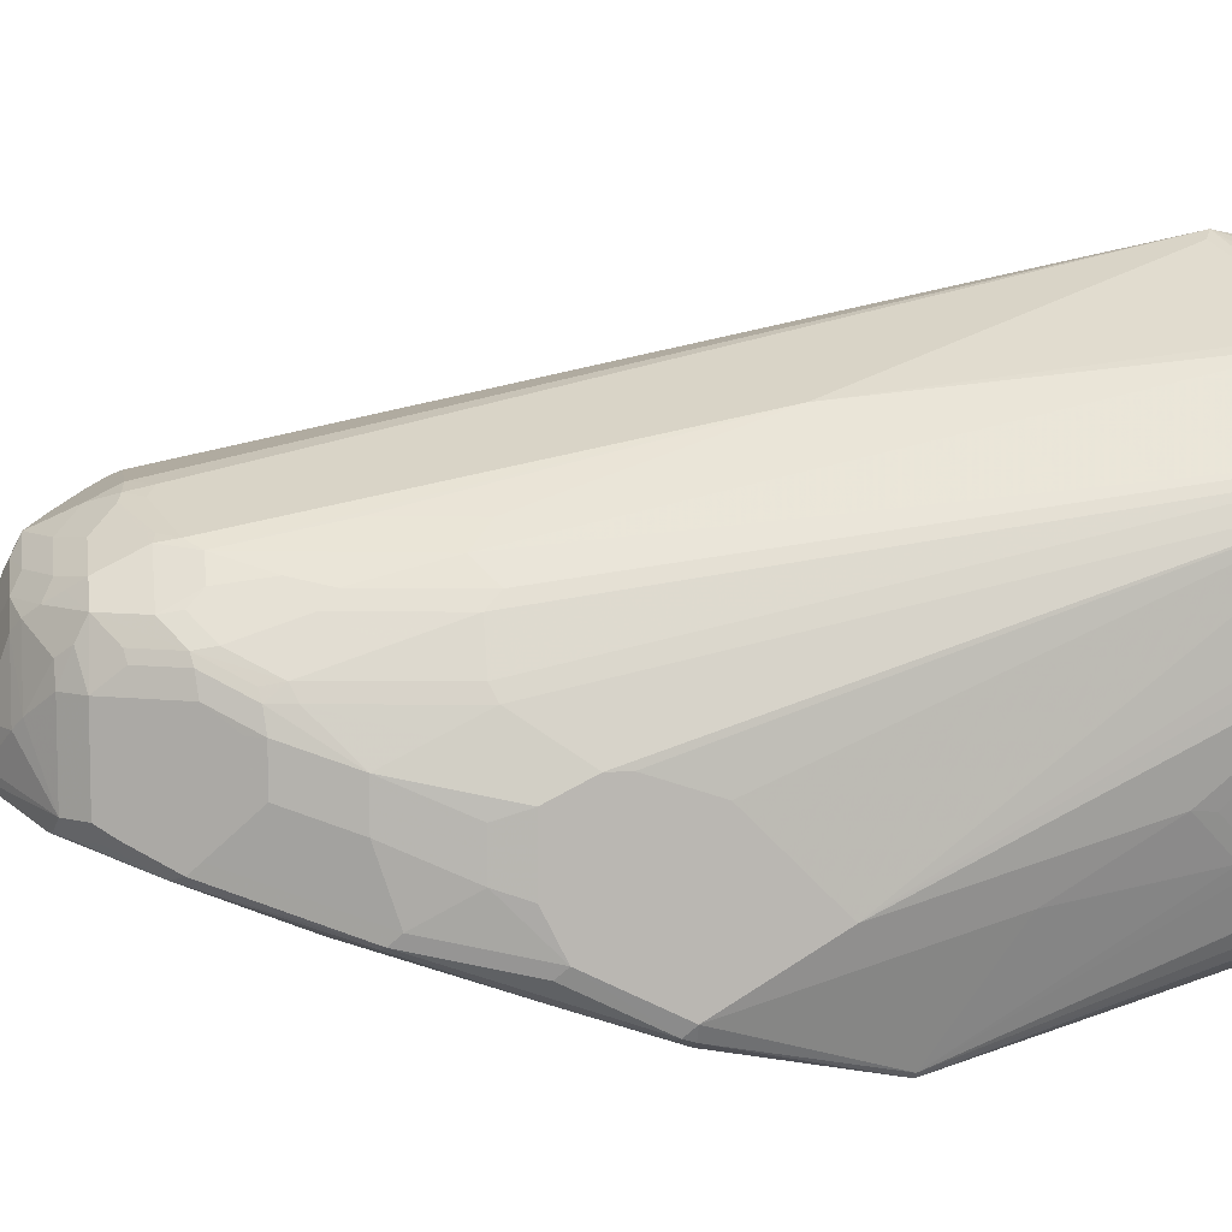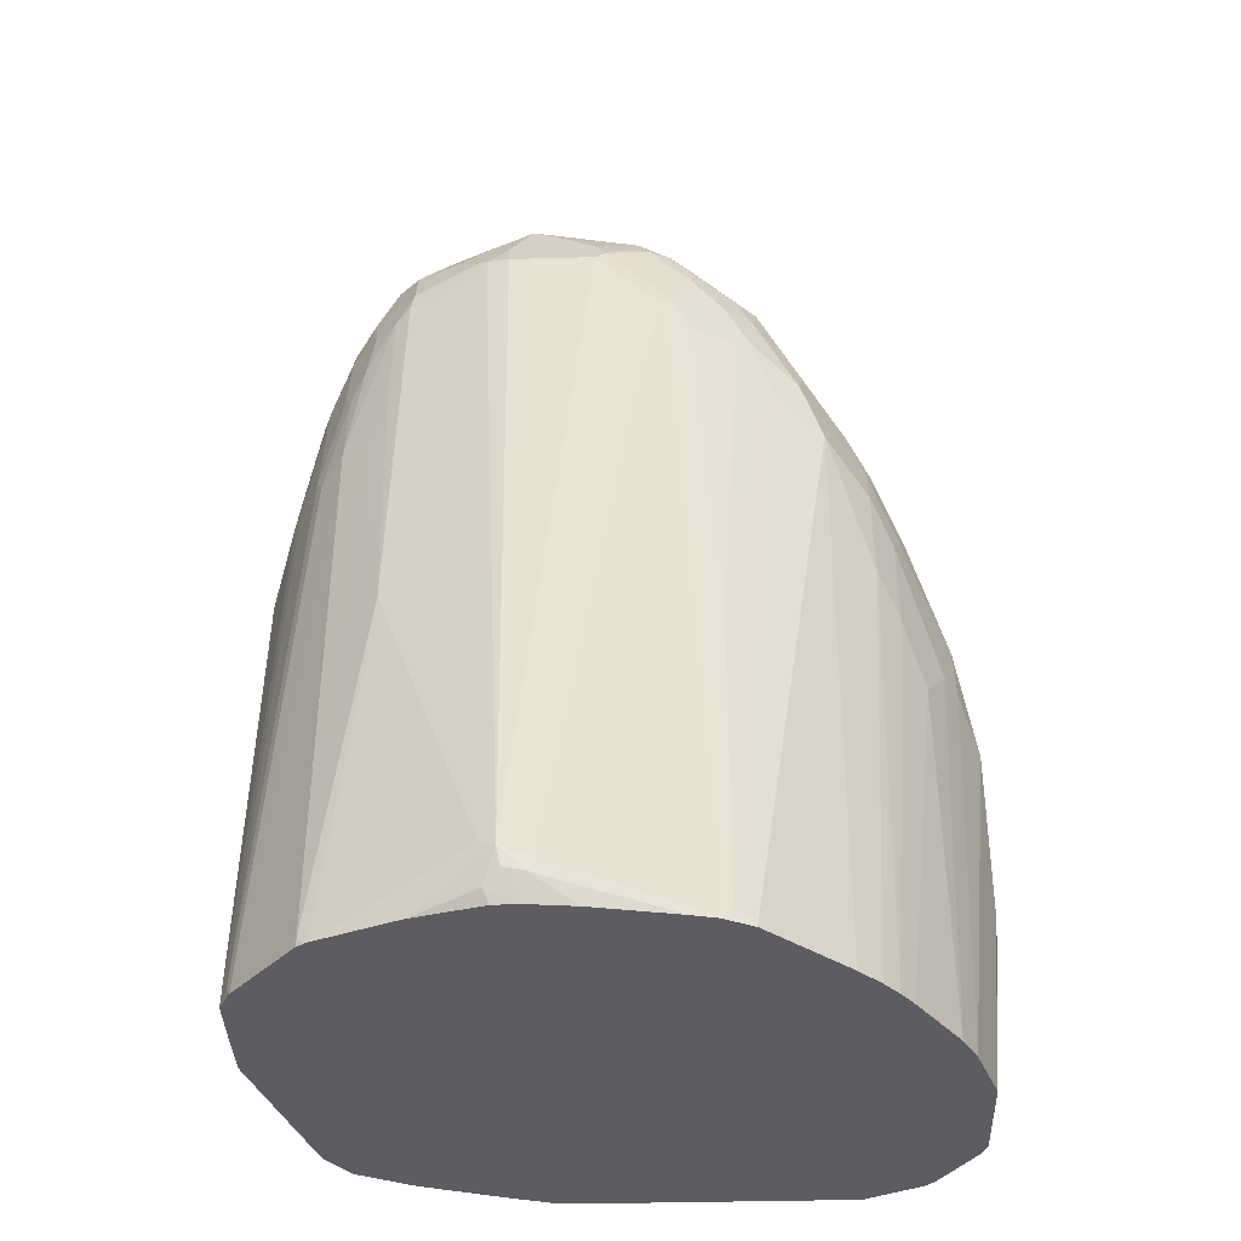
<metadata>
{"format":"obj","ext":"obj","renderer":"f3d","projection":"perspective","resolution":1024,"background":"white","views":[{"elev":8.0,"azim":80.7,"up":"+Y"},{"elev":-36.8,"azim":-178.0,"up":"+Z"}]}
</metadata>
<code>
v -0.3578 -0.1894 0.421
v -0.3578 -0.1684 0.421
v -0.3578 -0.2525 0.3578
v -0.3367 -0.2525 0.4841
v -0.3367 -0.1684 0.5261
v -0.3156 -0.0421 0.04215
v -0.3578 -0.1684 0.2526
v -0.3367 -0.1473 0.5261
v -0.3367 -0.1263 0.463
v -0.3578 -0.2525 0.3158
v -0.3437 -0.2806 0.3649
v -0.3191 -0.277 0.5086
v -0.3156 -0.2735 0.5261
v -0.3051 -0.2209 0.5997
v -0.3156 -0.1894 0.5892
v -0.2946 -0.1473 0.6524
v -0.3087 -0.02808 0.04215
v -0.3082 -0.02714 0.0407
v -0.3156 -0.0421 0.0407
v -0.3578 -0.1894 0.2105
v -0.3367 -0.1052 0.0407
v -0.2946 -0.1052 0.6313
v -0.2893 -0.08154 0.6102
v -0.2946 -0.08415 0.5892
v -0.3297 -0.1333 0.5261
v -0.3297 -0.1122 0.463
v -0.3297 -0.3086 0.2877
v -0.3437 -0.2806 0.3227
v -0.3578 -0.2315 0.2526
v -0.3367 -0.2735 0.1895
v -0.3297 -0.2876 0.1824
v -0.3297 -0.3086 0.3087
v -0.3191 -0.3191 0.3403
v -0.3226 -0.3016 0.4069
v -0.3087 -0.2876 0.5191
v -0.3051 -0.2841 0.5366
v -0.2736 -0.2315 0.6734
v -0.2736 -0.1684 0.6945
v -0.2736 -0.1263 0.6945
v -0.3016 -0.01407 0.04215
v -0.3226 -0.09817 0.463
v -0.3011 -0.01312 0.0407
v -0.3367 -0.209 0.0407
v -0.2683 -0.06046 0.6524
v -0.2736 -0.08415 0.6734
v -0.2806 -0.05612 0.5892
v -0.3087 -0.09116 0.5261
v -0.3087 -0.3297 0.3297
v -0.3226 -0.3016 0.1965
v -0.3087 -0.3086 0.1614
v -0.3367 -0.2104 0.04215
v -0.3367 -0.2315 0.08418
v -0.3367 -0.2525 0.1263
v -0.3297 -0.2665 0.1193
v -0.3087 -0.2876 0.09825
v -0.3016 -0.2876 0.5261
v -0.2946 -0.3367 0.3367
v -0.2525 -0.2735 0.6102
v -0.2525 -0.2525 0.6734
v -0.263 -0.242 0.684
v -0.2174 -0.1964 0.7856
v -0.2595 -0.1754 0.7225
v -0.2455 -0.1192 0.7506
v -0.2665 -0.1192 0.7085
v -0.3016 -0.05612 0.421
v -0.2594 0.04984 0.0407
v -0.3364 -0.2104 0.0407
v -0.2595 -0.03509 0.6313
v -0.2665 -0.07714 0.6874
v -0.263 -0.06835 0.684
v -0.2595 -0.05612 0.6734
v -0.2806 -0.03509 0.4841
v -0.2806 -0.3227 0.1333
v -0.2665 -0.3297 0.1193
v -0.2876 -0.2876 0.0407
v -0.3297 -0.2455 0.07719
v -0.3262 -0.263 0.09998
v -0.3051 -0.2841 0.07901
v -0.1894 -0.3367 0.3999
v -0.2525 -0.3367 0.1263
v -0.2104 -0.2735 0.6313
v -0.04207 -0.2104 0.8417
v -0.1332 -0.1754 0.8908
v -0.1578 -0.1789 0.8733
v -0.1999 -0.1999 0.8102
v -0.2104 -0.1894 0.7997
v -0.2385 -0.1543 0.7646
v -0.2455 -0.1403 0.7506
v -0.2385 -0.1333 0.7646
v -0.1964 -0.09116 0.8277
v -0.2034 -0.07714 0.8137
v -0.2245 -0.07714 0.7716
v -0.2466 0.06747 0.0407
v -0.3353 -0.2132 0.0407
v -0.2595 -0.01407 0.5261
v -0.2174 0.007012 0.6734
v -0.242 -0.05784 0.726
v -0.1964 0.007012 0.7365
v -0.2764 -0.2932 0.0407
v -0.2455 -0.3086 0.0407
v -0.2342 -0.3143 0.0407
v -0.2315 -0.3154 0.0407
v -0.2948 -0.2794 0.0407
v -0.3301 -0.226 0.0407
v -0.3262 -0.242 0.05795
v -0.3025 -0.2682 0.0407
v 0.1473 -0.3367 0.3999
v -0.1473 -0.2946 0.5682
v -0.2301 -0.3156 0.0407
v -0.1894 -0.3367 0.08418
v -0.08413 -0.2525 0.7155
v -1.648e-05 -0.2104 0.8417
v -0.00707 -0.1613 0.9435
v -0.02803 -0.1543 0.954
v -0.04906 -0.1333 0.954
v -0.1543 -0.1543 0.8908
v -0.2034 -0.1824 0.8137
v -0.1964 -0.1543 0.8277
v -0.1543 -0.1333 0.8908
v -0.1754 -0.07013 0.8488
v -0.1999 -0.05784 0.8102
v -0.1613 -0.03509 0.8558
v -0.2319 0.0846 0.0407
v -0.1473 0.02893 0.7786
v -0.1683 0.02893 0.7155
v -0.1999 0.01574 0.684
v -0.1332 0.1754 0.04215
v -0.2109 0.1057 0.0407
v -0.1789 -0.01579 0.8102
v -0.1999 -0.01579 0.7681
v -0.1754 0.007012 0.7786
v 0.2525 -0.3156 0.442
v 0.1683 -0.3156 0.4841
v 0.1894 -0.3367 0.3788
v 0.09465 -0.2683 0.6629
v -0.02105 -0.3156 0.0407
v 0.04204 -0.3156 0.04215
v 0.242 -0.3314 0.3263
v 0.02101 -0.2525 0.7155
v 0.06307 -0.1894 0.8838
v 0.1683 -0.2315 0.7576
v 0.07012 -0.1824 0.8979
v 0.05608 -0.1754 0.9119
v 0.1753 -0.1613 0.919
v 0.1122 -0.1403 0.961
v 0.1052 -0.1263 0.9681
v -0.02105 -0.1263 0.9681
v -0.03502 -0.1192 0.961
v -0.09817 -0.03509 0.919
v -0.1122 -0.04911 0.9119
v -0.1543 -0.04911 0.8699
v -0.1789 -0.03687 0.8313
v -0.1578 -0.01579 0.8523
v -0.1263 0.02893 0.8208
v -0.1052 0.04995 0.7786
v -0.1367 0.03683 0.7681
v -0.1157 0.121 0.3894
v -0.1157 0.1841 0.05268
v -0.1328 0.1758 0.0407
v -0.1337 0.1751 0.0407
v -0.1543 0.007012 0.8208
v 0.263 -0.3314 0.3473
v 0.2946 -0.2946 0.505
v 0.04343 -0.315 0.0407
v 0.08417 -0.3156 0.08418
v 0.1683 -0.1684 0.9049
v 0.2104 -0.2315 0.7365
v 0.2175 -0.2245 0.7506
v 0.1753 -0.2245 0.7716
v 0.2341 -0.1841 0.8417
v 0.192 -0.1631 0.9049
v 0.1841 -0.1578 0.9154
v 0.1209 -0.1368 0.9576
v 0.1157 -0.09466 0.9628
v 0.1052 -0.1052 0.9681
v 0.1192 -0.1263 0.961
v 0.1578 -0.09466 0.9418
v -1.648e-05 -0.08415 0.9681
v -0.04207 -0.0421 0.947
v -0.05612 -0.03509 0.9399
v -0.09468 -0.01579 0.9154
v -0.05256 -0.01579 0.9365
v -0.09468 0.02626 0.8733
v -0.1367 0.005233 0.8523
v -0.07365 0.005233 0.9154
v -0.07365 0.02626 0.8944
v -0.1367 0.01574 0.8313
v -0.09468 0.03683 0.8523
v -0.07365 0.05785 0.8102
v -0.09468 0.05785 0.7681
v -0.1052 0.1894 0.04215
v -0.1197 0.1823 0.0407
v 0.09465 -0.3104 0.07374
v 0.1697 -0.2729 0.0407
v 0.2104 -0.2604 0.06321
v 0.224 -0.2457 0.0407
v 0.2683 -0.3262 0.3473
v 0.3086 -0.2876 0.505
v 0.3016 -0.2876 0.5191
v 0.2893 -0.263 0.5997
v 0.08555 -0.302 0.0407
v 0.07362 -0.3104 0.05268
v 0.2341 -0.2262 0.7365
v 0.2473 -0.1789 0.8313
v 0.213 -0.1631 0.8838
v 0.2805 -0.2245 0.7085
v 0.2893 -0.2209 0.705
v 0.1964 -0.1473 0.9119
v 0.2175 -0.1473 0.8908
v 0.08417 -0.08415 0.9681
v 0.1368 -0.03159 0.9418
v 0.1157 -0.01056 0.9418
v 0.1683 -0.08415 0.9339
v 0.04204 -0.06313 0.9681
v -0.02105 -0.02108 0.947
v -0.04207 -0.01846 0.9418
v -0.02105 0.007012 0.933
v -0.04207 0.02804 0.9119
v -0.05256 0.03683 0.8944
v -0.07365 0.03683 0.8733
v -0.0631 0.06313 0.7997
v -0.01056 0.05785 0.8733
v -0.04207 0.06313 0.8208
v 0.03156 0.2262 0.07374
v -0.1042 0.1898 0.0407
v -0.1052 0.1894 0.0407
v 0.2118 -0.2518 0.0407
v 0.236 -0.2292 0.0407
v 0.2385 -0.2385 0.06321
v 0.2473 -0.2131 0.04215
v 0.2476 -0.2115 0.0407
v 0.2683 -0.192 0.1052
v 0.2736 -0.1894 0.1263
v 0.2946 -0.2104 0.2736
v 0.3157 -0.2735 0.505
v 0.3104 -0.2841 0.5156
v 0.2525 -0.1684 0.8208
v 0.2262 -0.1578 0.8733
v 0.2946 -0.2104 0.6945
v 0.3104 -0.242 0.5997
v 0.1964 -0.06313 0.9119
v 0.2315 -0.1473 0.8628
v 0.2175 -0.06313 0.8908
v 0.06307 -0.06313 0.9681
v 0.07362 -0.05261 0.9628
v 0.1473 -0.02108 0.9339
v 0.1052 0.007012 0.933
v 0.07362 0.01052 0.9418
v 0.1578 -0.01056 0.9207
v 0.1894 -0.0421 0.9128
v 0.06307 -5.151e-05 0.947
v 0.06307 0.02804 0.933
v 0.03156 0.03683 0.9154
v -1.648e-05 0.04906 0.8908
v -0.02105 0.04995 0.8838
v 0.06307 0.2315 0.08418
v -1.648e-05 0.06313 0.8628
v 0.0394 0.2262 0.06321
v -0.08123 0.1953 0.0407
v 0.2368 -0.2281 0.0407
v 0.2465 -0.2134 0.0407
v 0.2471 -0.2124 0.0407
v 0.2951 -0.04071 0.0407
v 0.2893 -0.1499 0.1474
v 0.2946 -0.1473 0.1684
v 0.3157 -0.2315 0.5892
v 0.3157 -0.2104 0.3999
v 0.2736 -0.1263 0.7786
v 0.2666 -0.1263 0.7927
v 0.2946 -0.1473 0.7155
v 0.3104 -0.1789 0.6418
v 0.1999 -0.03159 0.8996
v 0.2315 -0.06313 0.8628
v 0.2262 -0.0421 0.8654
v 0.221 -0.03159 0.8681
v 0.1999 -0.01056 0.8891
v 0.1473 0.007012 0.9119
v 0.1052 0.02804 0.9119
v 0.1683 -5.151e-05 0.9049
v 0.1788 0.01052 0.8891
v 0.08417 0.04906 0.8908
v 0.08417 0.06313 0.8628
v 0.06307 0.03505 0.919
v 0.1824 0.1193 0.4069
v 0.07711 0.2244 0.09126
v 0.2104 0.1647 0.0407
v 0.1337 0.1968 0.0407
v 0.07362 0.2209 0.05268
v 0.05958 0.2279 0.06666
v 0.1052 0.06313 0.8417
v 0.04441 0.2159 0.0407
v 0.03677 0.2209 0.05268
v -1.648e-05 0.211 0.0407
v 0.2953 -0.01896 0.0407
v 0.3157 -0.1894 0.6102
v 0.2953 -5.151e-05 0.0407
v 0.2946 0.06313 0.0407
v 0.3157 -0.1473 0.463
v 0.2736 -0.08415 0.7786
v 0.2666 -0.08415 0.7927
v 0.2946 -0.1052 0.7155
v 0.3104 -0.1368 0.6418
v 0.2525 -0.06313 0.8208
v 0.2473 -0.0421 0.8234
v 0.242 -0.03159 0.826
v 0.221 -0.01056 0.847
v 0.1999 0.01052 0.847
v 0.1368 0.03154 0.8891
v 0.1788 0.03154 0.847
v 0.1157 0.05257 0.8681
v 0.1052 0.05785 0.8654
v 0.221 0.1578 0.04742
v 0.1262 0.06313 0.7997
v 0.1683 0.06313 0.7155
v 0.1824 0.03505 0.8277
v 0.1964 0.02804 0.8137
v 0.1964 0.04906 0.7085
v 0.2175 0.04906 0.6243
v 0.2138 0.1626 0.0407
v 0.06768 0.215 0.0407
v 0.04652 0.2159 0.0407
v 0.1192 0.05607 0.8488
v 0.3157 -0.1263 0.6102
v 0.2939 0.06452 0.0407
v 0.2946 0.06313 0.04215
v 0.3157 -0.1052 0.5472
v 0.3157 -0.1263 0.4841
v 0.2683 -0.06313 0.7813
v 0.2736 -0.06313 0.7576
v 0.3157 -0.1052 0.5682
v 0.2946 -0.08415 0.6734
v 0.2244 -0.00706 0.8277
v 0.263 -0.05261 0.7839
v 0.2666 -0.04911 0.7646
v 0.2455 -0.02808 0.8067
v 0.2175 0.007012 0.8137
v 0.1683 0.03683 0.8444
v 0.2834 0.08555 0.0407
v 0.221 0.1578 0.0407
v 0.2385 0.02804 0.6454
v 0.2244 0.01402 0.7646
v 0.2175 0.02804 0.7295
v 0.2876 0.07715 0.0407
v 0.2876 0.07715 0.04914
v 0.2946 -0.06313 0.6313
v 0.2666 -0.02808 0.7015
v 0.2876 -0.04911 0.6383
v 0.2455 -0.00706 0.7436
v 0.2385 0.007012 0.7295
v 0.2385 -0.01407 0.7927
v 0.2595 0.007012 0.6243
v 0.2666 -0.00706 0.6383
f 1 2 7
f 204 238 205
f 204 207 239
f 204 239 237
f 205 238 209
f 207 236 240
f 207 240 266
f 207 266 239
f 208 241 213
f 208 209 243
f 208 243 241
f 209 238 242
f 209 242 273
f 209 273 243
f 210 212 245
f 210 245 244
f 211 213 246
f 211 246 212
f 204 242 238
f 204 237 242
f 200 206 203
f 200 207 206
f 191 226 192
f 191 221 224
f 194 202 201
f 194 227 195
f 195 227 196
f 196 228 229
f 196 229 197
f 197 229 230
f 212 247 248
f 197 230 231
f 197 232 233
f 197 233 234
f 197 234 235
f 197 235 198
f 198 235 236
f 198 236 199
f 199 236 200
f 200 236 207
f 197 231 232
f 212 248 245
f 212 246 249
f 212 249 277
f 224 256 258
f 224 258 259
f 224 259 225
f 228 260 229
f 229 260 261
f 229 261 230
f 230 261 262
f 230 262 231
f 223 257 256
f 231 263 232
f 232 264 265
f 232 265 233
f 233 265 234
f 234 265 235
f 235 266 236
f 235 265 267
f 235 267 298
f 235 298 327
f 232 263 264
f 191 225 226
f 222 257 223
f 222 254 253
f 212 277 247
f 213 241 250
f 213 250 246
f 214 244 251
f 214 251 215
f 215 251 252
f 215 252 217
f 215 217 216
f 222 253 257
f 217 252 218
f 218 254 255
f 218 255 219
f 218 252 253
f 219 255 222
f 219 222 220
f 221 223 256
f 221 256 224
f 222 255 254
f 218 253 254
f 191 224 225
f 189 223 221
f 189 222 223
f 154 183 188
f 154 188 189
f 154 189 155
f 155 189 190
f 156 190 157
f 157 190 189
f 157 189 158
f 158 191 192
f 154 184 183
f 158 192 159
f 161 184 187
f 162 165 193
f 162 193 194
f 162 194 195
f 162 195 196
f 162 196 197
f 162 197 198
f 162 198 163
f 158 189 191
f 163 198 199
f 154 187 184
f 153 186 183
f 146 214 178
f 146 178 147
f 146 173 176
f 146 176 177
f 146 177 174
f 147 178 179
f 147 179 180
f 147 180 148
f 154 161 187
f 148 180 149
f 149 180 182
f 149 182 181
f 150 181 151
f 151 181 153
f 153 183 184
f 153 184 161
f 153 181 185
f 153 185 186
f 149 181 150
f 235 327 326
f 163 199 200
f 164 201 202
f 177 208 213
f 178 214 215
f 178 215 216
f 178 216 179
f 179 216 180
f 180 216 182
f 181 182 185
f 182 216 217
f 177 213 211
f 182 217 185
f 183 220 188
f 185 218 186
f 185 217 218
f 186 218 219
f 186 219 220
f 188 220 189
f 189 221 191
f 189 220 222
f 183 186 220
f 163 200 167
f 176 208 177
f 174 211 212
f 164 202 193
f 164 193 165
f 167 203 168
f 167 200 203
f 168 203 170
f 168 170 169
f 170 204 205
f 170 205 171
f 174 212 210
f 170 203 206
f 170 207 204
f 171 208 172
f 171 205 209
f 171 209 208
f 172 208 173
f 173 208 176
f 174 210 175
f 174 177 211
f 170 206 207
f 235 326 330
f 235 330 323
f 235 323 295
f 301 302 323
f 301 323 330
f 301 330 331
f 301 331 329
f 304 328 333
f 304 333 305
f 305 332 306
f 305 333 334
f 301 329 328
f 305 334 335
f 306 332 336
f 306 336 307
f 307 336 316
f 307 316 309
f 309 316 315
f 309 315 337
f 309 337 310
f 310 337 311
f 305 335 332
f 311 337 315
f 299 301 328
f 299 304 303
f 284 316 317
f 284 317 318
f 284 318 312
f 286 312 319
f 287 320 288
f 288 320 321
f 288 321 289
f 289 321 291
f 299 303 300
f 290 311 322
f 290 315 313
f 291 293 292
f 297 324 325
f 297 325 330
f 297 330 326
f 297 326 327
f 297 327 298
f 299 328 304
f 290 322 315
f 284 315 316
f 311 315 322
f 312 339 319
f 334 347 346
f 335 348 349
f 335 349 350
f 335 350 336
f 336 350 349
f 336 349 341
f 338 344 343
f 338 340 351
f 334 348 335
f 338 351 344
f 340 341 349
f 340 349 351
f 344 351 352
f 344 352 347
f 346 347 352
f 346 352 348
f 348 352 349
f 349 352 351
f 340 342 341
f 312 338 339
f 334 346 348
f 330 345 331
f 312 318 340
f 312 340 338
f 313 315 314
f 316 336 341
f 316 341 342
f 316 342 318
f 316 318 317
f 318 342 340
f 332 335 336
f 324 343 344
f 325 344 347
f 325 347 345
f 325 345 330
f 328 329 334
f 328 334 333
f 329 331 345
f 329 345 347
f 329 347 334
f 324 344 325
f 146 244 214
f 284 314 315
f 284 290 313
f 247 278 252
f 248 252 251
f 249 272 276
f 249 276 279
f 249 279 280
f 249 280 277
f 252 278 281
f 252 281 282
f 247 277 278
f 252 282 283
f 253 283 282
f 253 282 257
f 256 284 285
f 256 285 286
f 256 286 287
f 256 287 288
f 256 288 289
f 256 289 258
f 252 283 253
f 256 257 282
f 247 252 248
f 246 250 272
f 235 295 266
f 236 266 240
f 237 239 268
f 237 268 269
f 237 269 242
f 239 270 268
f 239 266 271
f 239 271 270
f 246 272 249
f 241 272 250
f 242 269 300
f 242 300 273
f 243 273 274
f 243 274 275
f 243 275 276
f 243 276 272
f 244 245 248
f 244 248 251
f 241 243 272
f 284 313 314
f 256 282 290
f 258 289 291
f 274 305 275
f 275 305 276
f 276 280 279
f 276 305 306
f 276 306 307
f 276 307 280
f 277 280 308
f 277 308 278
f 274 304 305
f 278 308 310
f 280 307 309
f 280 309 310
f 280 310 308
f 281 310 311
f 281 311 282
f 282 311 290
f 284 312 286
f 284 286 285
f 278 310 281
f 256 290 284
f 273 304 274
f 273 300 303
f 258 291 292
f 258 292 293
f 258 293 259
f 263 265 264
f 263 294 267
f 263 267 265
f 266 295 271
f 267 294 296
f 273 303 304
f 267 296 297
f 268 270 301
f 268 301 299
f 268 299 300
f 268 300 269
f 270 271 302
f 270 302 301
f 271 295 323
f 271 323 302
f 267 297 298
f 146 210 244
f 193 202 194
f 146 174 175
f 20 43 29
f 22 44 23
f 22 45 44
f 23 46 24
f 23 44 46
f 24 46 47
f 24 47 25
f 25 47 26
f 20 21 43
f 26 47 41
f 27 31 49
f 27 49 50
f 27 50 48
f 29 43 51
f 29 51 52
f 29 52 53
f 30 53 31
f 31 53 54
f 27 48 32
f 31 54 55
f 18 21 19
f 18 67 43
f 18 260 228
f 18 228 196
f 18 196 227
f 18 227 194
f 18 194 201
f 18 201 164
f 18 164 136
f 18 136 109
f 18 43 21
f 18 109 102
f 18 101 100
f 18 100 99
f 18 99 75
f 18 75 103
f 18 103 106
f 18 106 104
f 18 104 94
f 18 94 67
f 18 102 101
f 18 261 260
f 31 55 50
f 32 48 33
f 41 72 65
f 42 65 66
f 43 67 51
f 44 68 46
f 44 45 69
f 44 69 70
f 44 70 71
f 44 71 68
f 41 46 72
f 46 68 72
f 48 73 74
f 48 74 80
f 48 80 57
f 50 55 75
f 50 75 73
f 51 67 52
f 52 67 76
f 52 76 54
f 48 50 73
f 31 50 49
f 41 47 46
f 40 65 42
f 33 48 35
f 33 35 34
f 35 56 36
f 35 48 57
f 35 57 56
f 36 56 58
f 36 58 59
f 36 59 60
f 40 41 65
f 36 60 37
f 37 61 62
f 37 62 38
f 38 62 88
f 38 88 63
f 38 63 39
f 39 63 64
f 39 64 69
f 39 69 45
f 37 60 61
f 52 54 53
f 18 262 261
f 18 263 231
f 6 17 18
f 6 18 19
f 6 9 26
f 6 26 17
f 7 19 21
f 7 21 20
f 8 16 22
f 8 22 23
f 5 16 8
f 8 23 24
f 8 25 26
f 8 26 9
f 10 27 28
f 10 29 53
f 10 53 30
f 10 30 31
f 10 31 27
f 11 28 27
f 8 24 25
f 11 27 32
f 5 15 16
f 4 15 5
f 1 7 20
f 1 20 29
f 1 29 10
f 1 10 3
f 1 3 4
f 1 4 5
f 1 5 8
f 1 8 2
f 4 11 12
f 2 6 19
f 2 8 9
f 2 9 6
f 3 10 28
f 3 28 11
f 3 11 4
f 4 12 13
f 4 13 14
f 4 14 15
f 2 19 7
f 18 231 262
f 11 32 33
f 11 34 12
f 18 192 226
f 18 226 225
f 18 225 259
f 18 259 293
f 18 293 291
f 18 291 321
f 18 321 320
f 18 320 287
f 18 159 192
f 18 287 286
f 18 319 339
f 18 339 338
f 18 338 343
f 18 343 324
f 18 324 297
f 146 175 210
f 18 296 294
f 18 294 263
f 18 286 319
f 11 33 34
f 18 160 159
f 18 123 128
f 12 35 13
f 12 34 35
f 13 35 36
f 13 36 37
f 13 37 14
f 14 37 15
f 15 37 38
f 15 38 16
f 18 128 160
f 16 38 39
f 16 45 22
f 17 40 42
f 17 42 18
f 17 26 41
f 17 41 40
f 18 42 66
f 18 66 93
f 18 93 123
f 16 39 45
f 54 76 77
f 18 297 296
f 55 77 78
f 112 135 141
f 112 141 140
f 113 142 143
f 113 143 144
f 113 144 145
f 113 145 114
f 113 140 142
f 114 145 146
f 112 139 135
f 114 146 147
f 115 147 148
f 115 148 149
f 115 149 150
f 115 150 119
f 115 119 116
f 116 118 117
f 119 150 151
f 119 151 120
f 114 147 115
f 120 151 122
f 112 140 113
f 110 138 134
f 96 127 128
f 96 128 123
f 97 121 129
f 97 129 130
f 97 130 98
f 98 130 129
f 98 129 131
f 98 131 154
f 111 135 139
f 98 154 124
f 107 132 133
f 107 133 108
f 107 134 132
f 108 133 135
f 108 135 111
f 109 136 110
f 110 136 137
f 110 137 138
f 104 106 105
f 96 158 127
f 121 122 152
f 122 151 153
f 137 165 162
f 137 162 138
f 140 166 142
f 140 141 166
f 141 167 168
f 141 168 169
f 141 169 166
f 141 163 167
f 137 164 165
f 142 166 144
f 144 166 169
f 144 169 170
f 144 170 171
f 144 171 172
f 144 172 173
f 144 173 145
f 145 173 146
f 54 77 55
f 142 144 143
f 121 152 153
f 136 164 137
f 133 141 135
f 122 153 152
f 124 154 155
f 124 155 190
f 124 190 156
f 124 156 157
f 124 157 125
f 125 157 158
f 125 158 126
f 134 138 162
f 127 158 159
f 127 160 128
f 129 153 131
f 131 153 161
f 131 161 154
f 132 134 162
f 132 162 163
f 132 163 133
f 133 163 141
f 127 159 160
f 96 126 158
f 121 153 129
f 96 124 125
f 63 90 91
f 63 91 92
f 63 92 69
f 63 69 64
f 65 72 66
f 66 72 93
f 67 94 76
f 68 95 72
f 63 87 89
f 68 71 96
f 69 97 70
f 69 92 97
f 70 97 71
f 71 97 98
f 71 98 96
f 72 95 93
f 73 75 74
f 74 75 99
f 68 96 95
f 74 99 100
f 63 88 87
f 62 86 87
f 55 78 75
f 96 125 126
f 56 57 79
f 56 79 58
f 57 80 110
f 57 110 134
f 57 134 107
f 57 107 79
f 62 87 88
f 58 81 59
f 59 82 83
f 59 83 84
f 59 84 85
f 59 85 60
f 59 81 82
f 60 85 61
f 61 85 86
f 61 86 62
f 58 79 81
f 74 100 101
f 63 89 90
f 90 118 116
f 83 116 84
f 84 116 85
f 85 117 86
f 86 117 87
f 87 117 118
f 87 118 90
f 87 90 89
f 90 116 119
f 83 115 116
f 90 119 120
f 90 122 91
f 91 121 92
f 91 122 121
f 92 121 97
f 93 95 123
f 74 101 102
f 95 96 123
f 96 98 124
f 90 120 122
f 83 114 115
f 85 116 117
f 82 114 83
f 74 102 80
f 75 78 103
f 76 94 104
f 76 104 105
f 76 105 77
f 77 105 78
f 78 106 103
f 79 107 108
f 79 108 81
f 78 105 106
f 80 109 110
f 81 108 111
f 81 111 82
f 82 111 139
f 82 139 112
f 82 113 114
f 80 102 109
f 82 112 113

</code>
